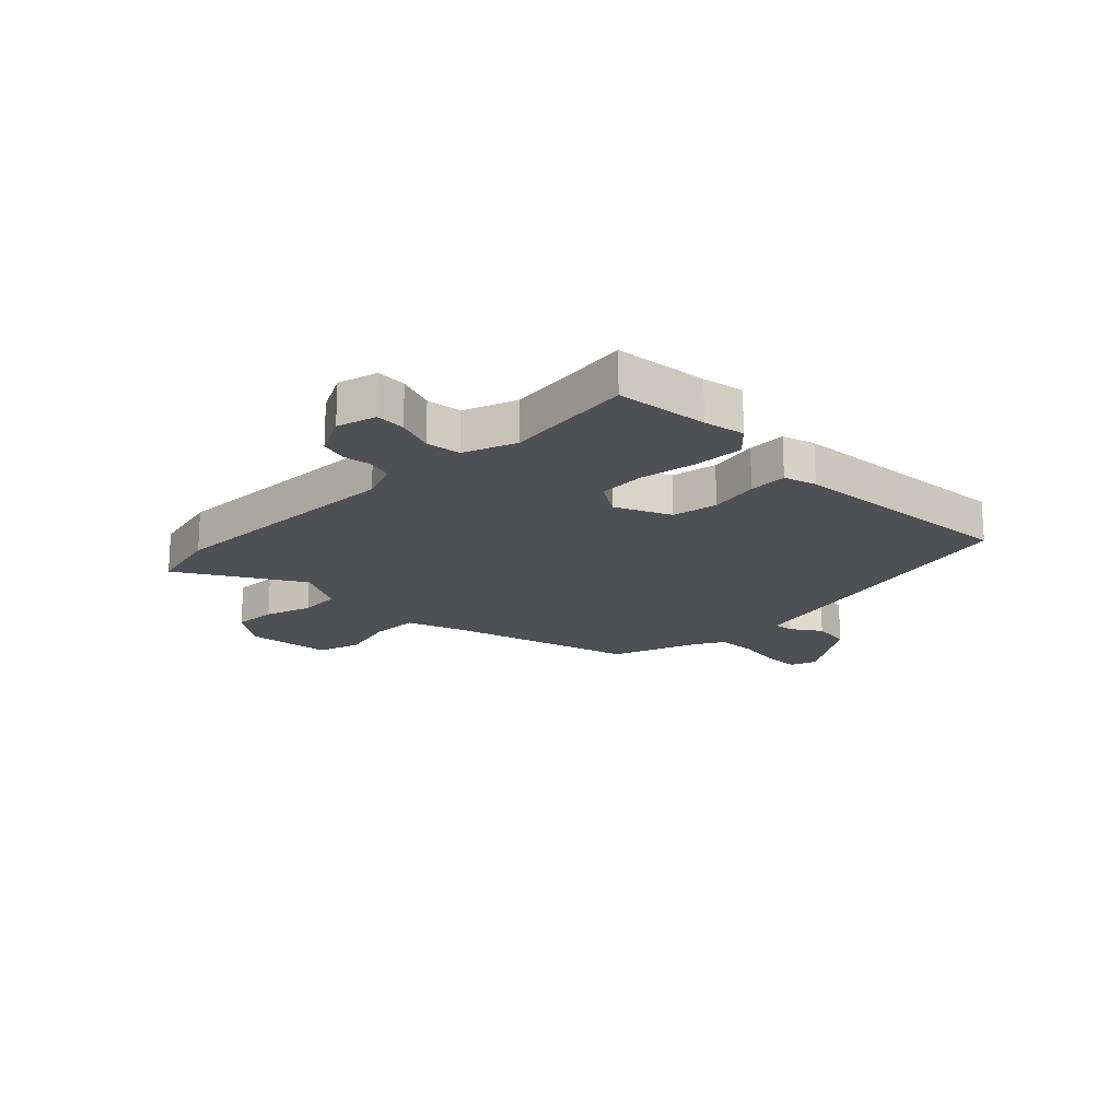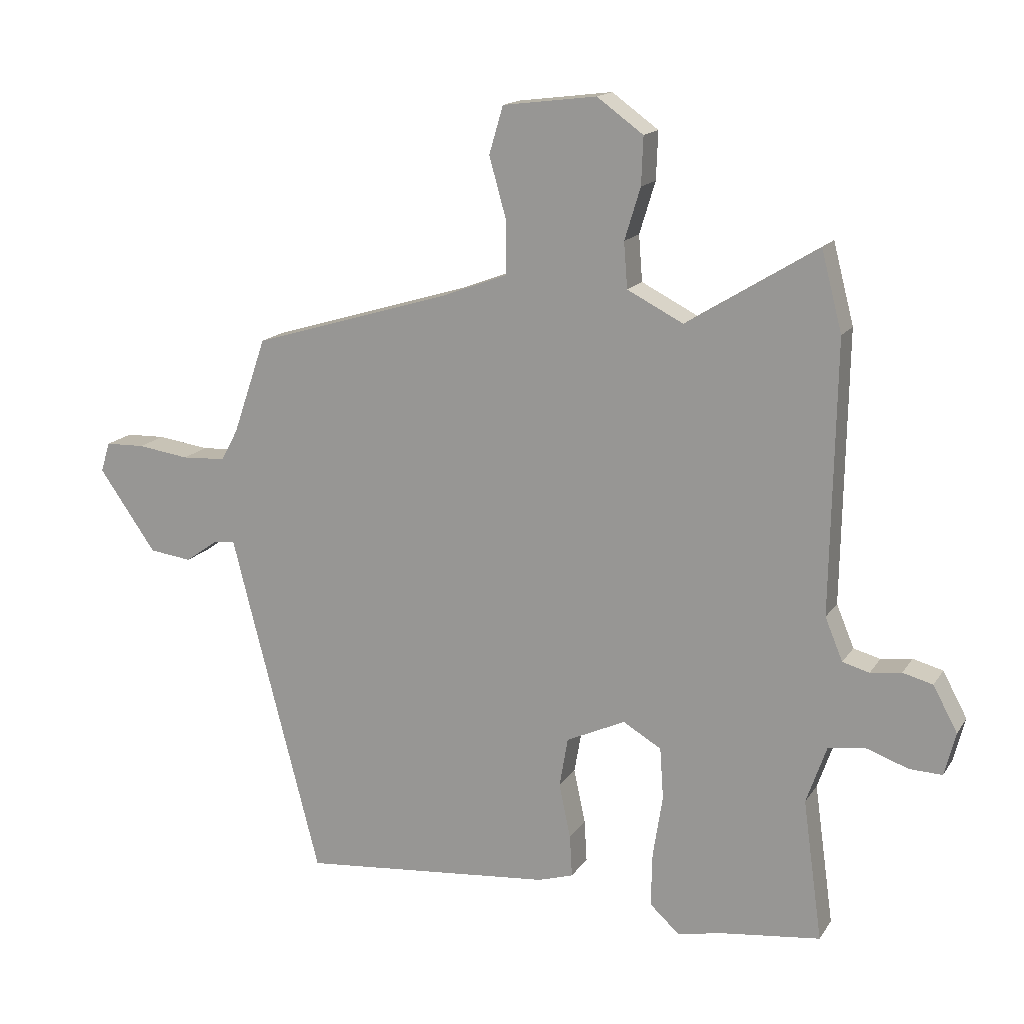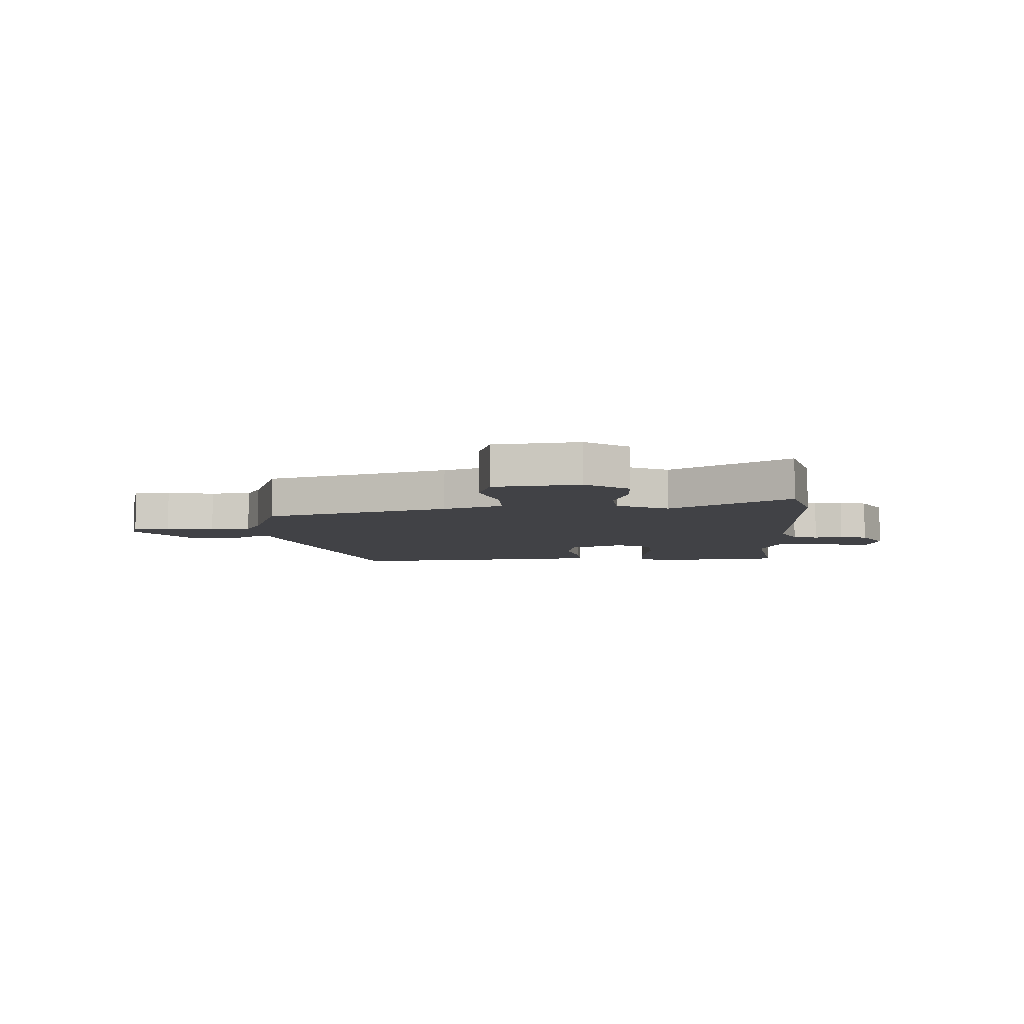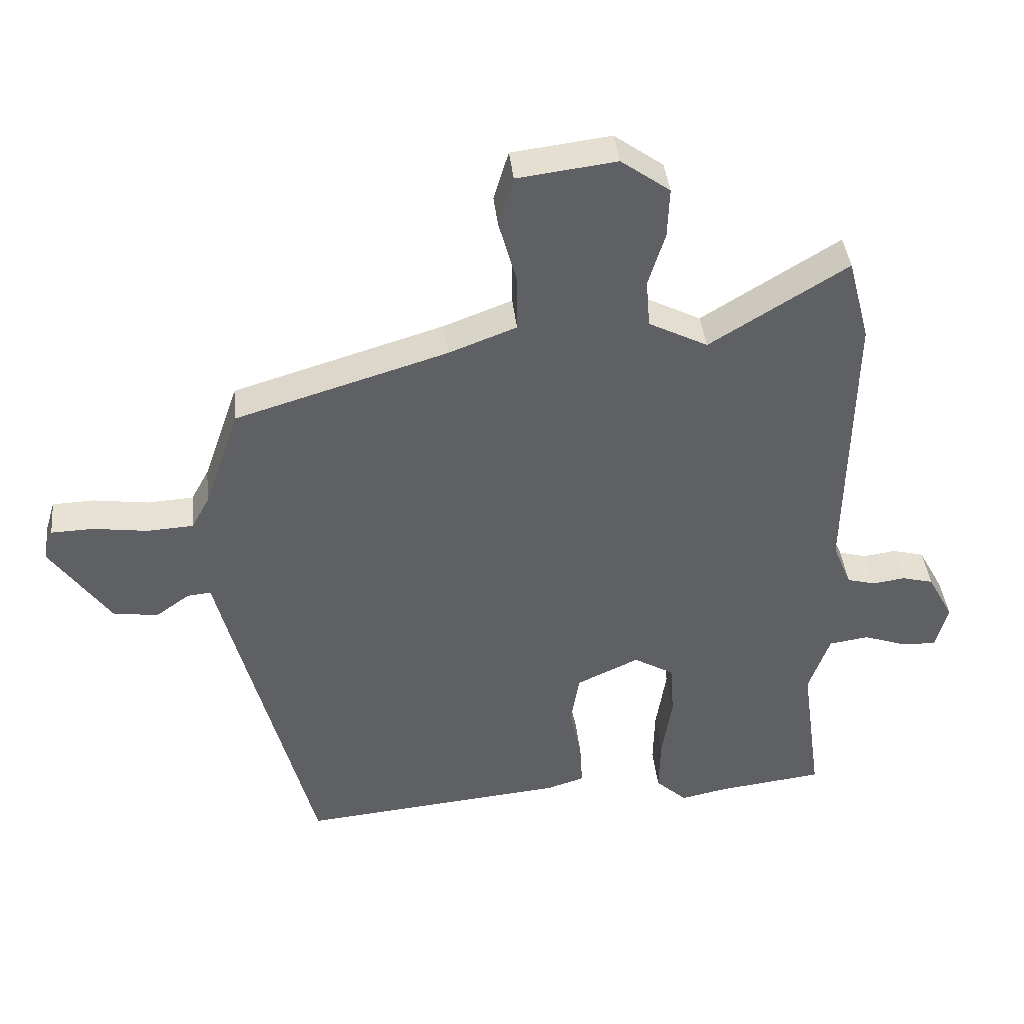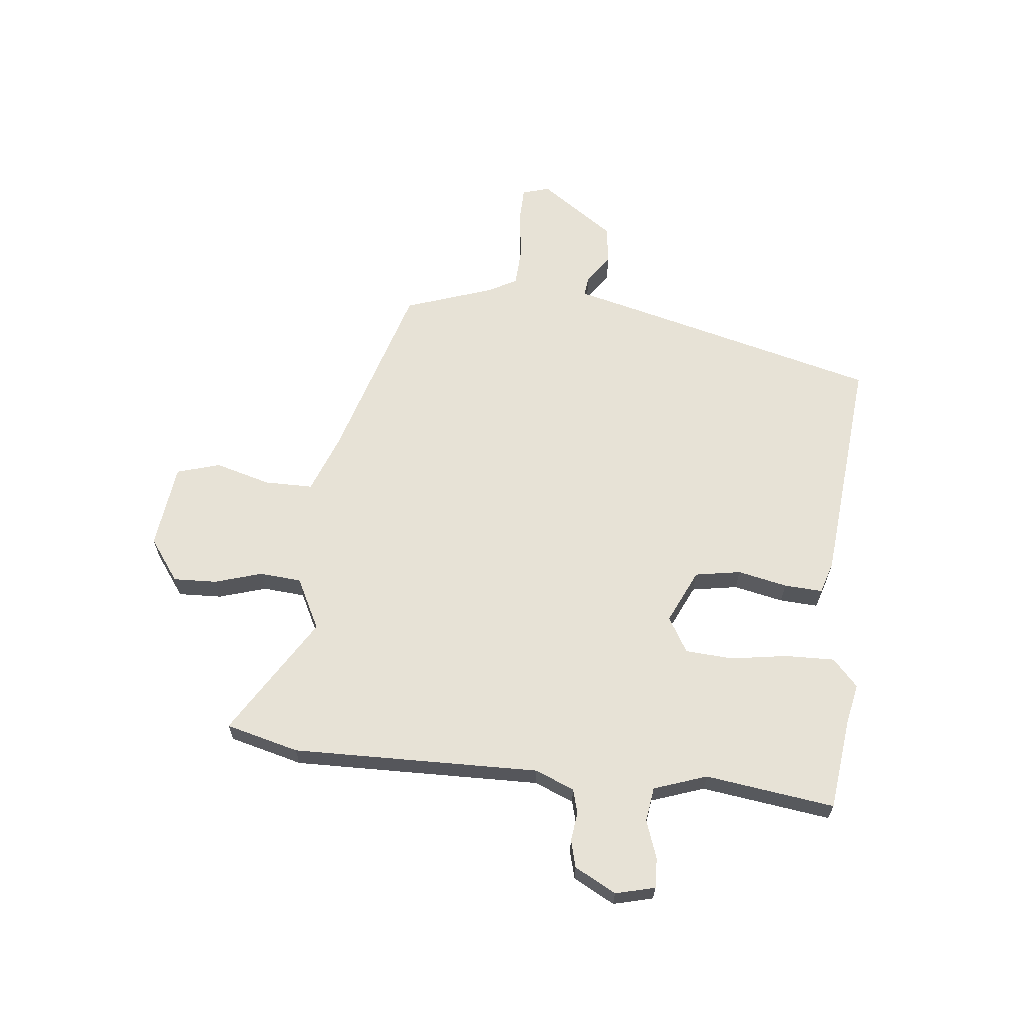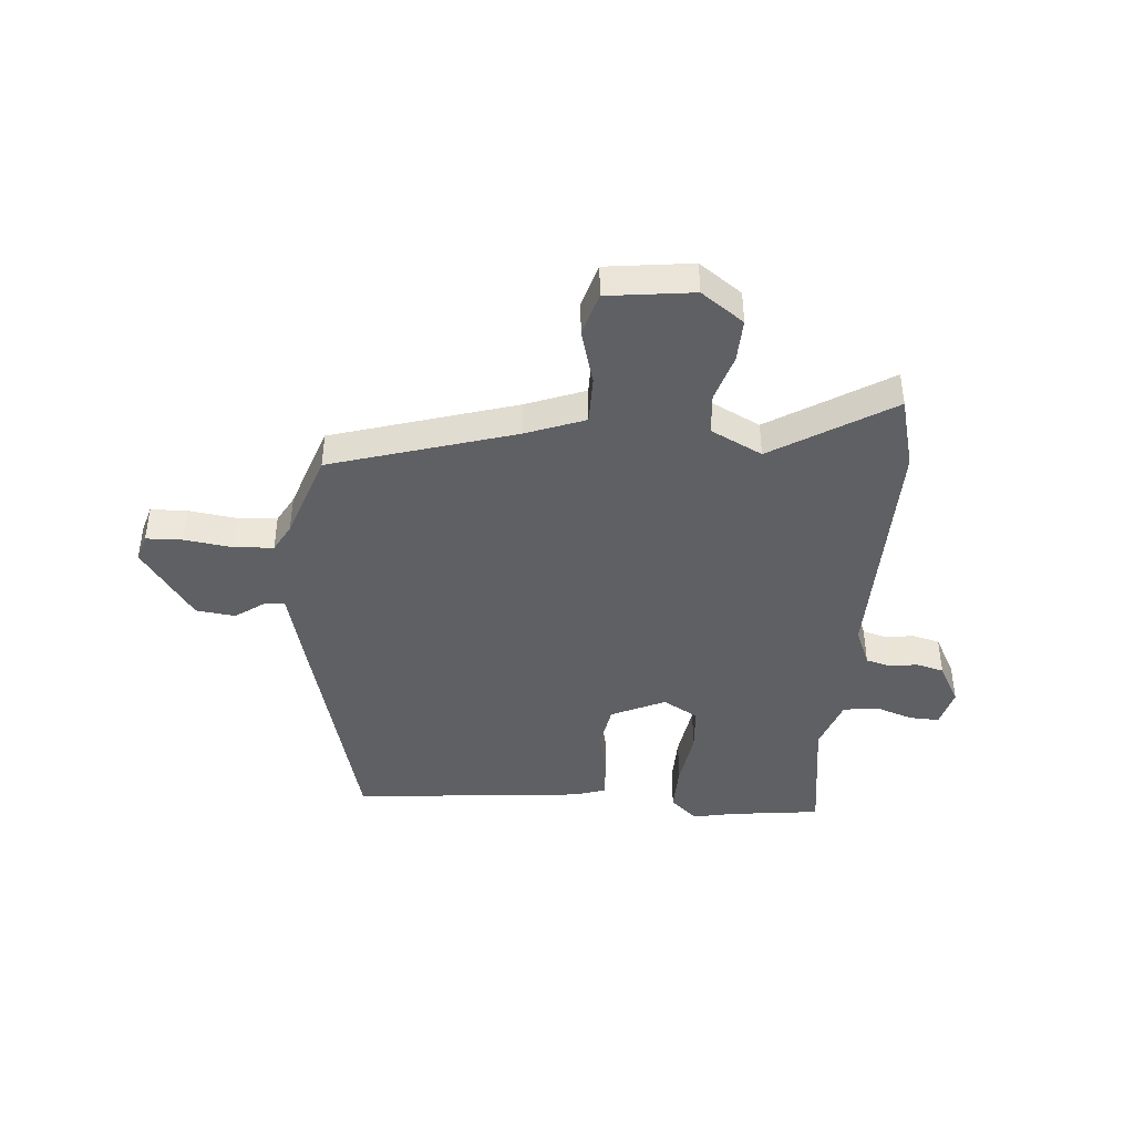
<metadata>
{"format":"obj","ext":"obj","renderer":"f3d","projection":"perspective","resolution":1024,"background":"white","views":[{"elev":-18.6,"azim":134.0,"up":"+Y"},{"elev":15.7,"azim":22.1,"up":"+Z"},{"elev":-6.6,"azim":3.1,"up":"+Y"},{"elev":40.5,"azim":-6.1,"up":"+Z"},{"elev":63.6,"azim":96.1,"up":"+Y"},{"elev":-42.4,"azim":-4.5,"up":"+Y"}]}
</metadata>
<code>
v -0.395 0.07 -0.518
v -0.514 0.07 -0.058
v -0.541 0.07 0.049
v -0.578 0.07 0.045
v -0.63 0.07 0.008
v -0.7 0.07 0.017
v -0.794 0.07 0.151
v -0.779 0.07 0.2
v -0.714 0.07 0.202
v -0.629 0.07 0.19
v -0.557 0.07 0.194
v -0.529 0.07 0.245
v -0.474 0.07 0.404
v -0.145 0.07 0.503
v -0.039 0.07 0.543
v -0.039 0.07 0.63
v -0.067 0.07 0.73
v -0.044 0.07 0.808
v 0.11 0.07 0.827
v 0.186 0.07 0.772
v 0.183 0.07 0.694
v 0.157 0.07 0.609
v 0.163 0.07 0.534
v 0.255 0.07 0.487
v 0.469 0.07 0.619
v 0.503 0.07 0.488
v 0.495 0.07 0.044
v 0.524 0.07 -0.026
v 0.568 0.07 -0.038
v 0.619 0.07 -0.031
v 0.668 0.07 -0.044
v 0.708 0.07 -0.118
v 0.69 0.07 -0.189
v 0.636 0.07 -0.187
v 0.568 0.07 -0.163
v 0.506 0.07 -0.172
v 0.473 0.07 -0.267
v 0.505 0.07 -0.499
v 0.34 0.07 -0.519
v 0.267 0.07 -0.534
v 0.218 0.07 -0.489
v 0.22 0.07 -0.4
v 0.236 0.07 -0.298
v 0.23 0.07 -0.213
v 0.167 0.07 -0.176
v 0.07 0.07 -0.221
v 0.056 0.07 -0.303
v 0.075 0.07 -0.392
v 0.079 0.07 -0.461
v 0.021 0.07 -0.479
v -0.395 0 -0.518
v -0.514 0 -0.058
v -0.541 0 0.049
v -0.578 0 0.045
v -0.63 0 0.008
v -0.7 0 0.017
v -0.794 0 0.151
v -0.779 0 0.2
v -0.714 0 0.202
v -0.629 0 0.19
v -0.557 0 0.194
v -0.529 0 0.245
v -0.474 0 0.404
v -0.145 0 0.503
v -0.039 0 0.543
v -0.039 0 0.63
v -0.067 0 0.73
v -0.044 0 0.808
v 0.11 0 0.827
v 0.186 0 0.772
v 0.183 0 0.694
v 0.157 0 0.609
v 0.163 0 0.534
v 0.255 0 0.487
v 0.469 0 0.619
v 0.503 0 0.488
v 0.495 0 0.044
v 0.524 0 -0.026
v 0.568 0 -0.038
v 0.619 0 -0.031
v 0.668 0 -0.044
v 0.708 0 -0.118
v 0.69 0 -0.189
v 0.636 0 -0.187
v 0.568 0 -0.163
v 0.506 0 -0.172
v 0.473 0 -0.267
v 0.505 0 -0.499
v 0.34 0 -0.519
v 0.267 0 -0.534
v 0.218 0 -0.489
v 0.22 0 -0.4
v 0.236 0 -0.298
v 0.23 0 -0.213
v 0.167 0 -0.176
v 0.07 0 -0.221
v 0.056 0 -0.303
v 0.075 0 -0.392
v 0.079 0 -0.461
v 0.021 0 -0.479
f 1 2 3
f 50 1 3
f 49 50 3
f 48 49 3
f 47 48 3
f 46 47 3
f 45 46 3
f 41 42 43
f 40 41 43
f 39 40 43
f 39 43 44
f 38 39 44
f 37 38 44
f 36 37 44 45
f 33 34 35
f 32 33 35
f 31 32 35
f 30 31 35
f 29 30 35
f 36 45 3
f 35 36 3
f 29 35 3
f 28 29 3
f 24 25 26 27
f 27 28 3
f 24 27 3
f 23 24 3
f 20 21 22
f 19 20 22
f 18 19 22
f 17 18 22
f 16 17 22
f 15 16 22 23
f 12 13 14
f 23 3 4
f 15 23 4
f 14 15 4
f 12 14 4
f 11 12 4
f 8 9 10
f 7 8 10
f 7 10 11
f 6 7 11
f 5 6 11
f 4 5 11
f 53 52 51
f 53 51 100
f 53 100 99
f 53 99 98
f 53 98 97
f 53 97 96
f 53 96 95
f 93 92 91
f 93 91 90
f 93 90 89
f 94 93 89
f 94 89 88
f 94 88 87
f 95 94 87 86
f 85 84 83
f 85 83 82
f 85 82 81
f 85 81 80
f 85 80 79
f 53 95 86
f 53 86 85
f 53 85 79
f 53 79 78
f 77 76 75 74
f 53 78 77
f 53 77 74
f 53 74 73
f 72 71 70
f 72 70 69
f 72 69 68
f 72 68 67
f 72 67 66
f 73 72 66 65
f 64 63 62
f 54 53 73
f 54 73 65
f 54 65 64
f 54 64 62
f 54 62 61
f 60 59 58
f 60 58 57
f 61 60 57
f 61 57 56
f 61 56 55
f 61 55 54
f 1 51 52 2
f 2 52 53 3
f 3 53 54 4
f 4 54 55 5
f 5 55 56 6
f 6 56 57 7
f 7 57 58 8
f 8 58 59 9
f 9 59 60 10
f 10 60 61 11
f 11 61 62 12
f 12 62 63 13
f 13 63 64 14
f 14 64 65 15
f 15 65 66 16
f 16 66 67 17
f 17 67 68 18
f 18 68 69 19
f 19 69 70 20
f 20 70 71 21
f 21 71 72 22
f 22 72 73 23
f 23 73 74 24
f 24 74 75 25
f 25 75 76 26
f 26 76 77 27
f 27 77 78 28
f 28 78 79 29
f 29 79 80 30
f 30 80 81 31
f 31 81 82 32
f 32 82 83 33
f 33 83 84 34
f 34 84 85 35
f 35 85 86 36
f 36 86 87 37
f 37 87 88 38
f 38 88 89 39
f 39 89 90 40
f 40 90 91 41
f 41 91 92 42
f 42 92 93 43
f 43 93 94 44
f 44 94 95 45
f 45 95 96 46
f 46 96 97 47
f 47 97 98 48
f 48 98 99 49
f 49 99 100 50
f 50 100 51 1

</code>
